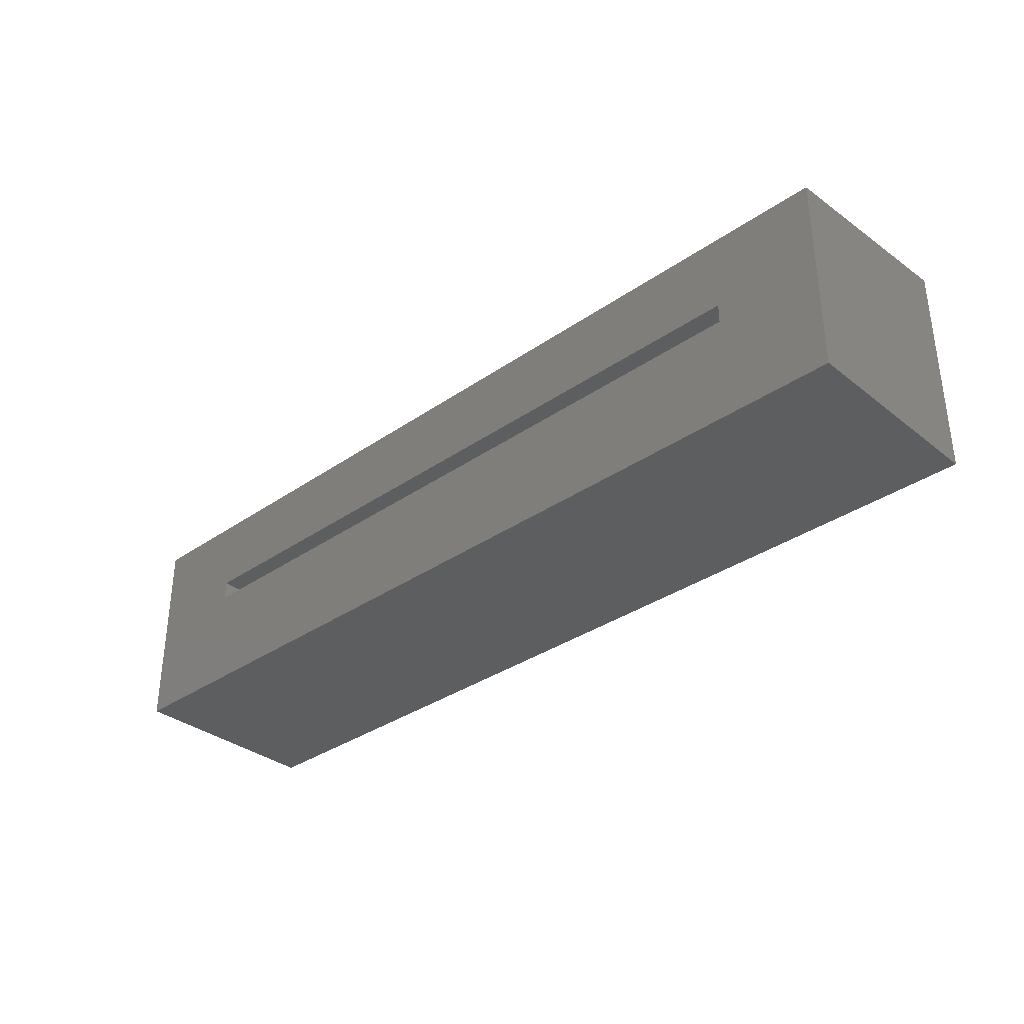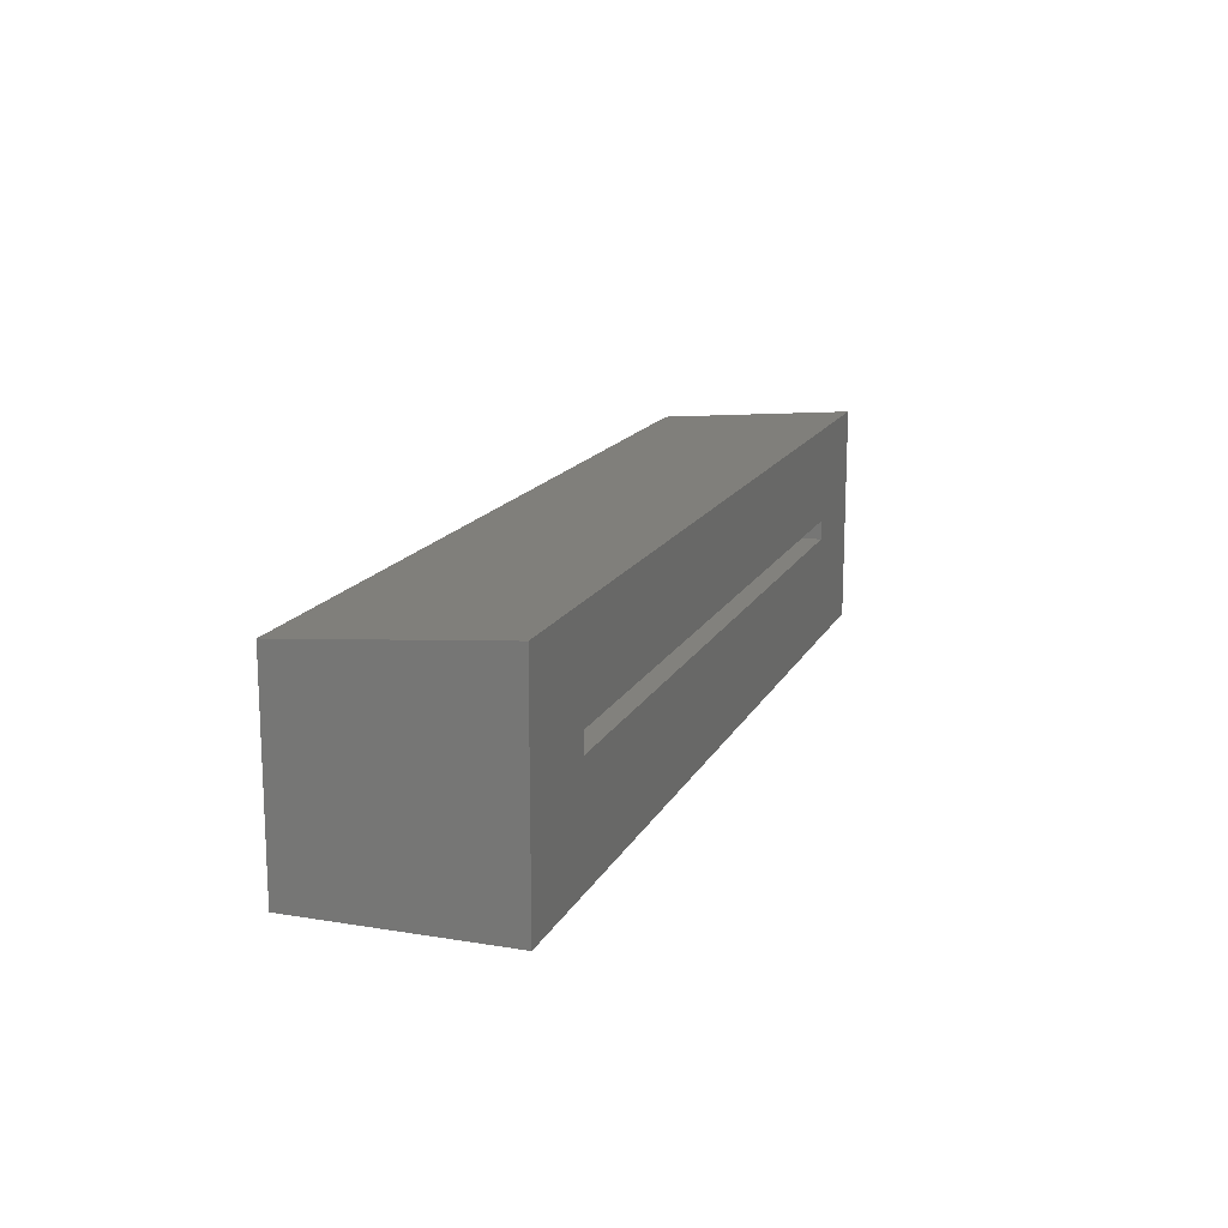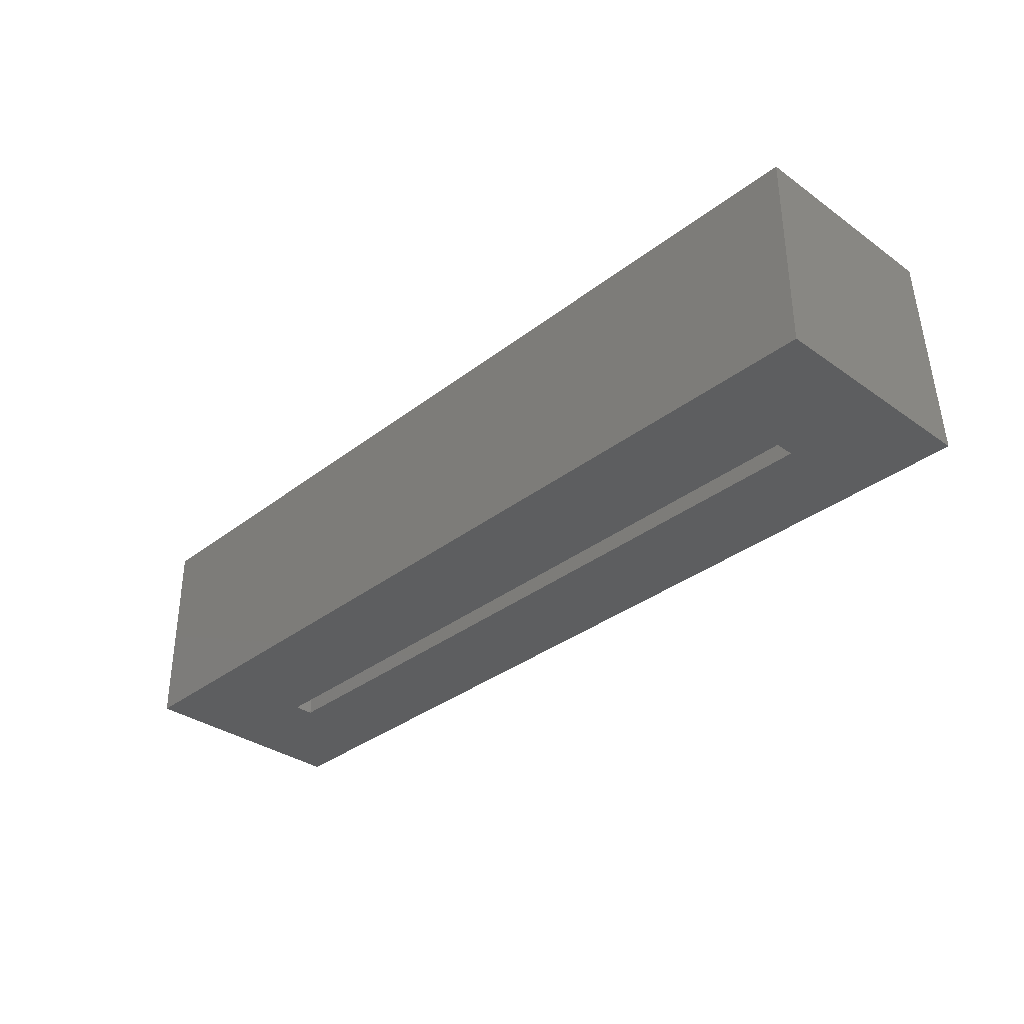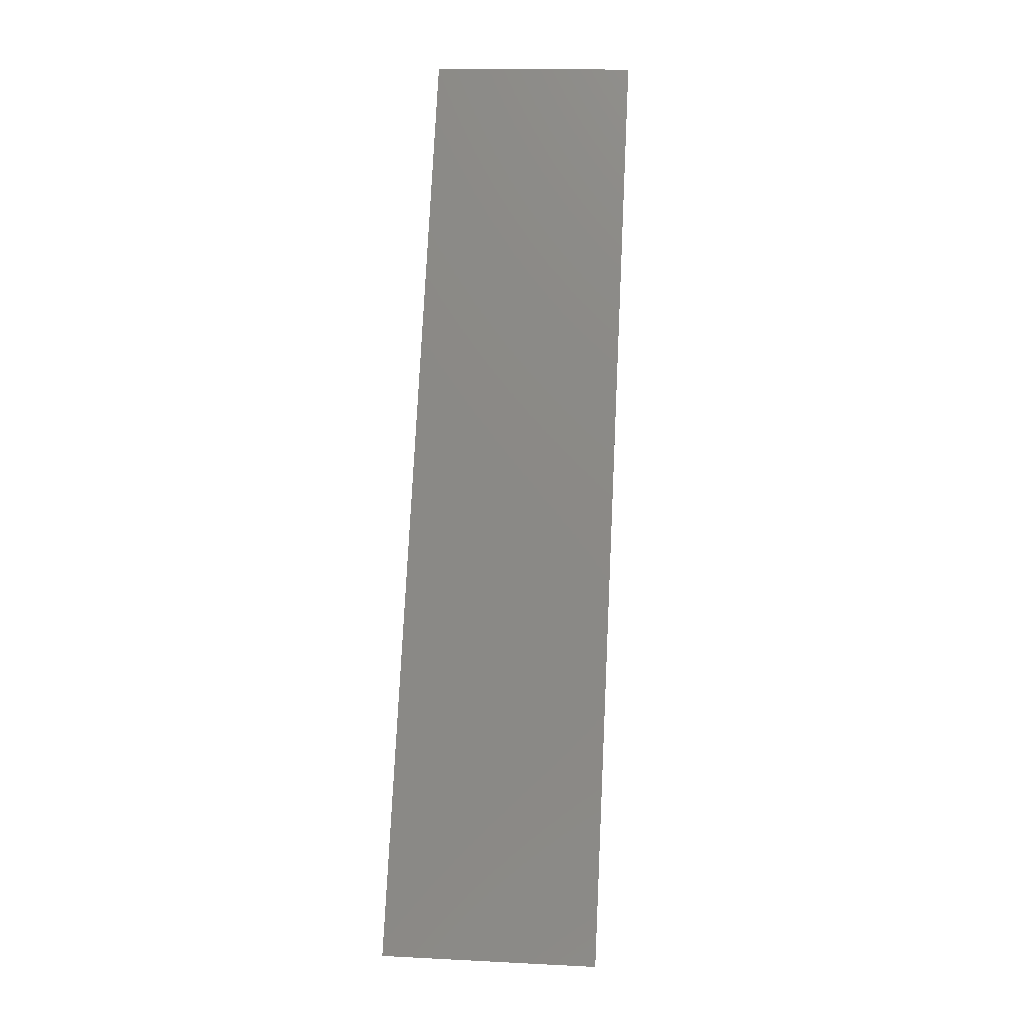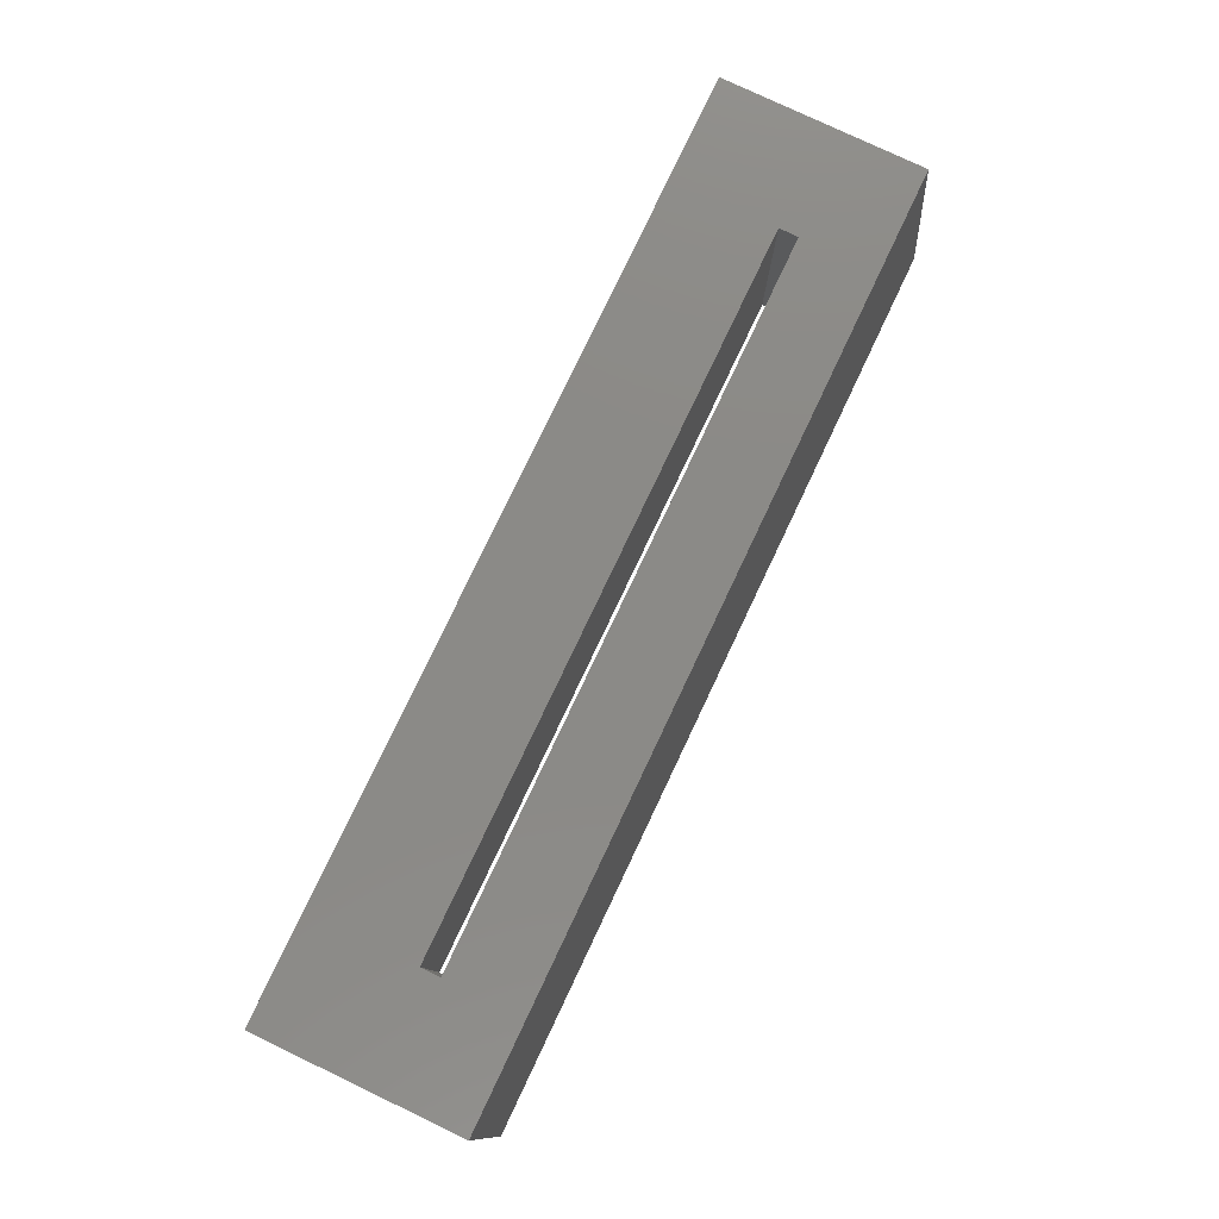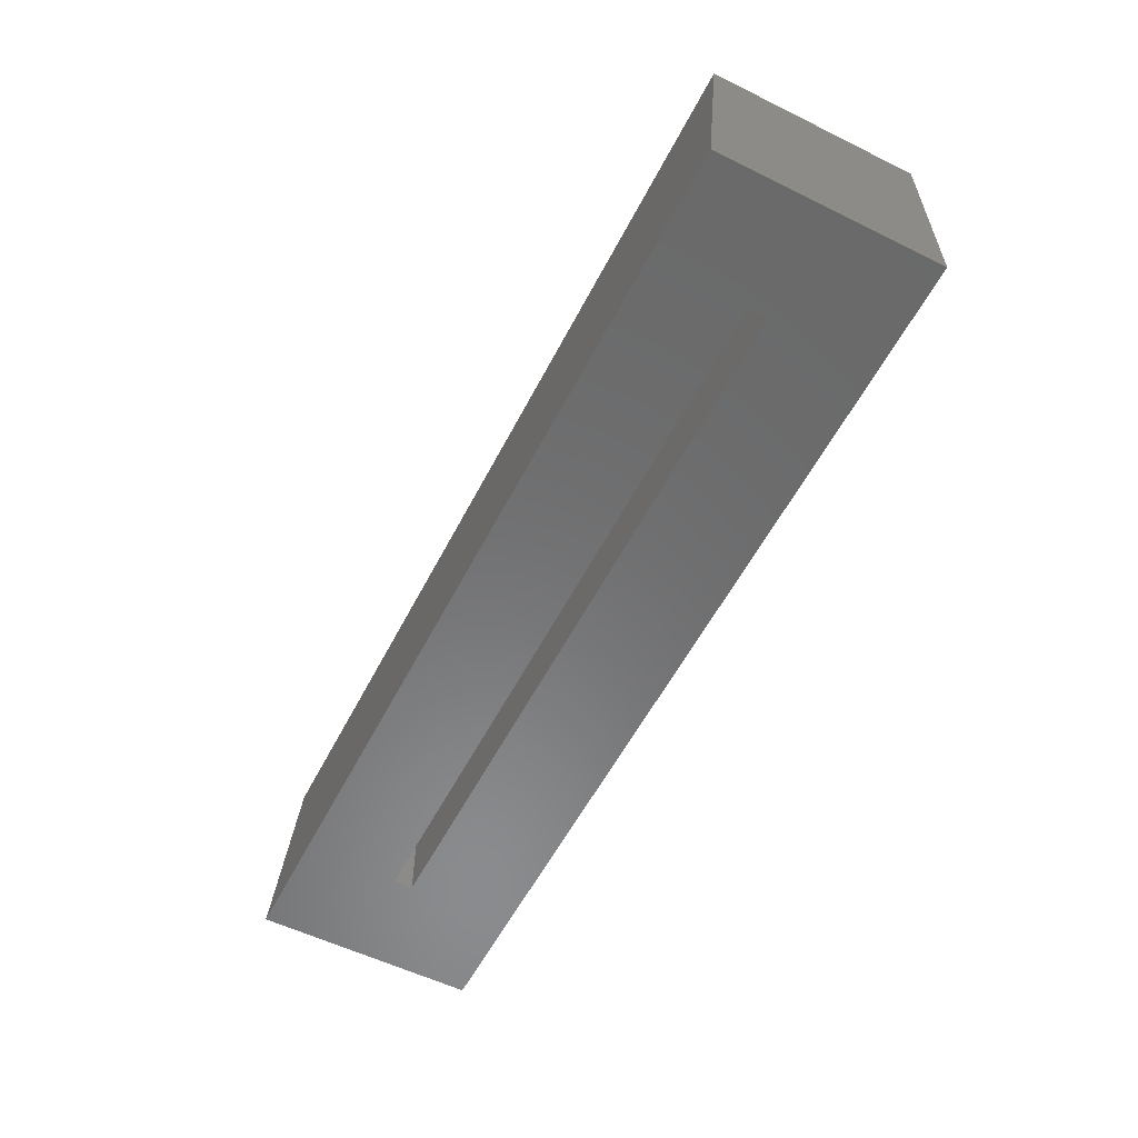
<metadata>
{"format":"stl","ext":"stl","renderer":"f3d","projection":"perspective","resolution":1024,"background":"white","views":[{"elev":-34.0,"azim":43.2,"up":"+Y"},{"elev":15.4,"azim":109.2,"up":"+Y"},{"elev":-34.1,"azim":46.2,"up":"+Z"},{"elev":76.7,"azim":92.8,"up":"+Y"},{"elev":78.9,"azim":115.4,"up":"+Z"},{"elev":-56.8,"azim":-117.1,"up":"+Z"}]}
</metadata>
<code>
# stl→obj: 16 verts, 32 faces
v 0 -0.1641 0.1641
v 0 -0.1641 0
v 0.75 -0.1641 0.1641
v 0.75 -0.1641 0
v 0.75 0.001727 0.1641
v 0.75 0.01586 0
v 0 0.01586 0
v 0.08684 -0.07722 0
v 0.6632 -0.07722 0
v 0.08684 -0.06143 0
v 0.6632 -0.06143 0
v 0 0.001727 0.1641
v 0.6632 -0.07722 0.1641
v 0.08684 -0.07722 0.1641
v 0.08684 -0.06143 0.1641
v 0.6632 -0.06143 0.1641
f 1 2 3
f 3 2 4
f 3 4 5
f 5 4 6
f 7 8 2
f 2 8 9
f 2 9 4
f 8 7 10
f 10 7 6
f 10 6 11
f 11 6 4
f 11 4 9
f 12 7 1
f 1 7 2
f 1 3 13
f 1 13 14
f 1 14 15
f 1 15 12
f 13 3 16
f 16 3 5
f 16 5 15
f 15 5 12
f 6 7 5
f 5 7 12
f 14 13 8
f 8 13 9
f 9 13 11
f 11 13 16
f 16 15 11
f 11 15 10
f 10 15 8
f 8 15 14

</code>
